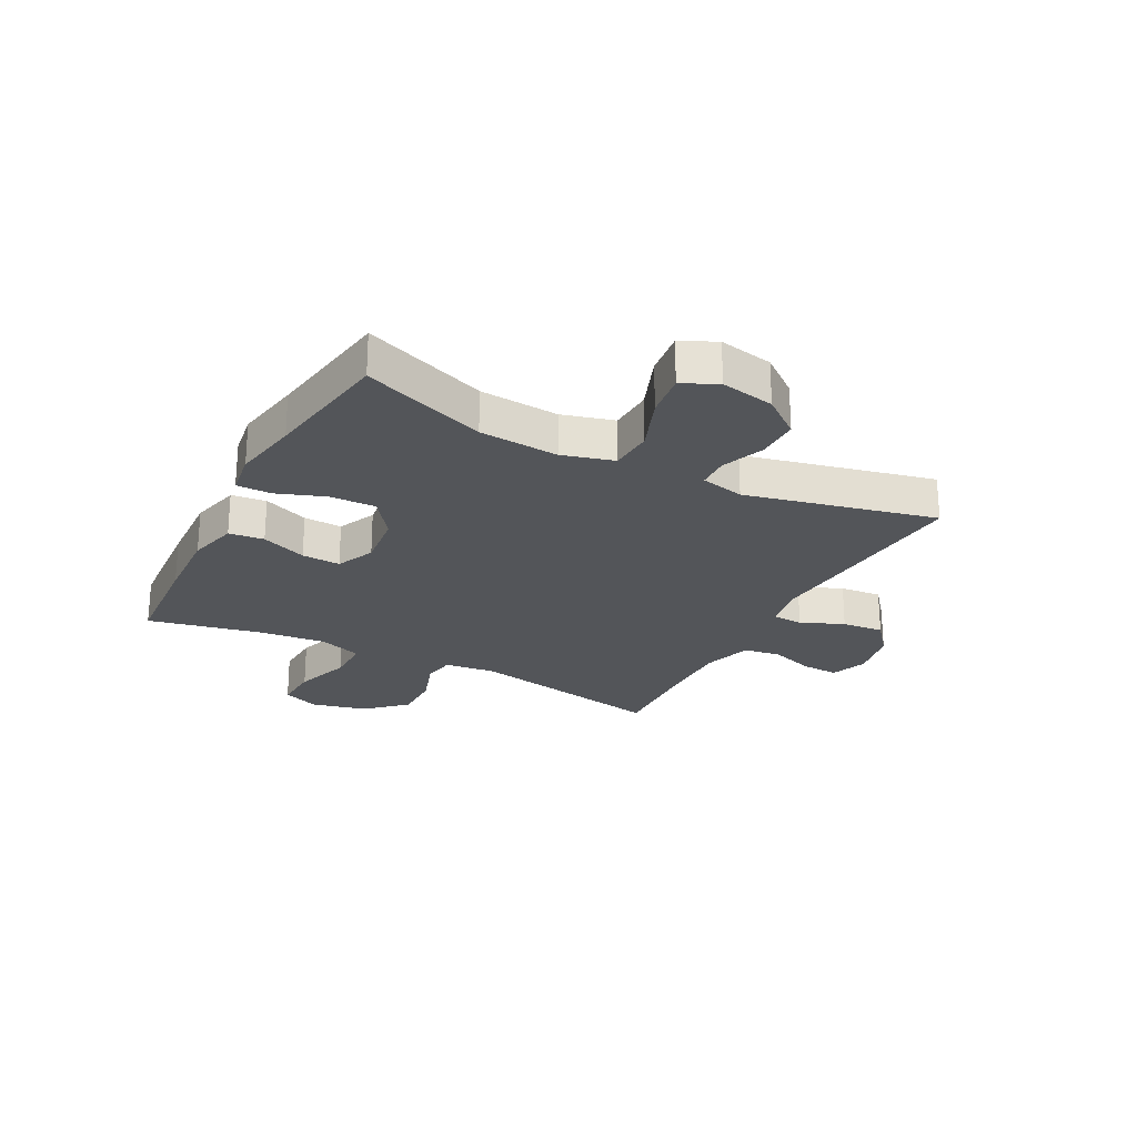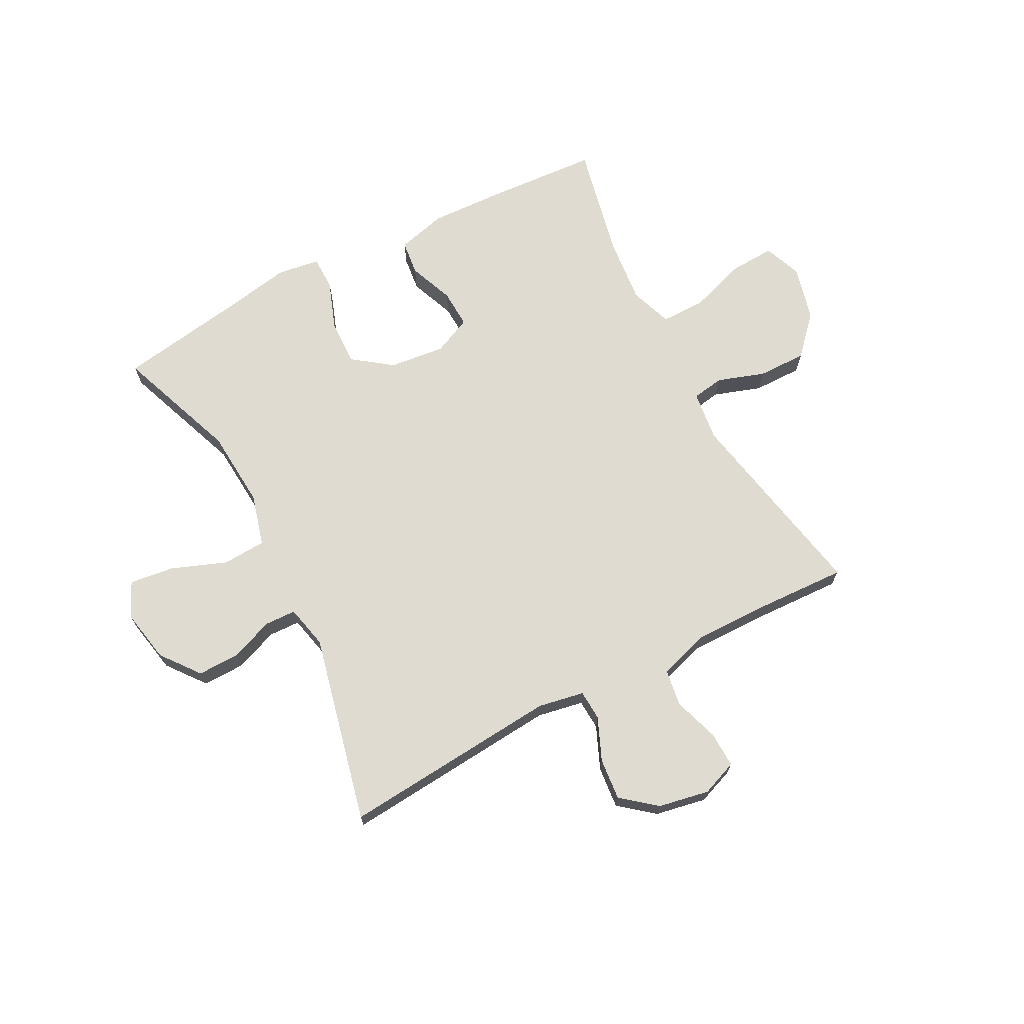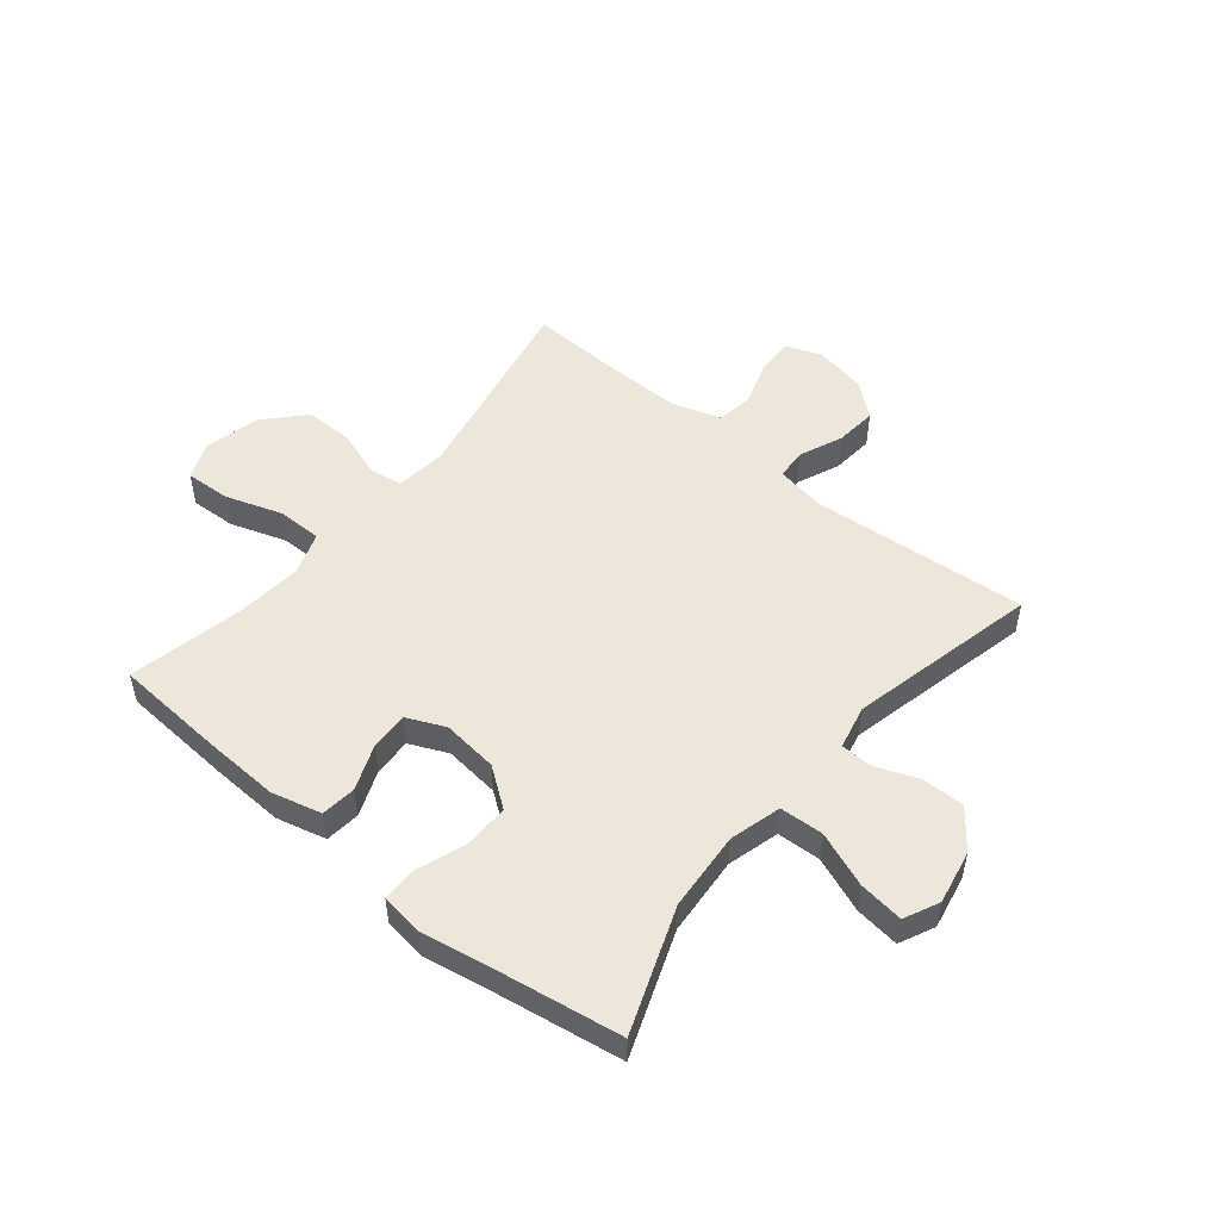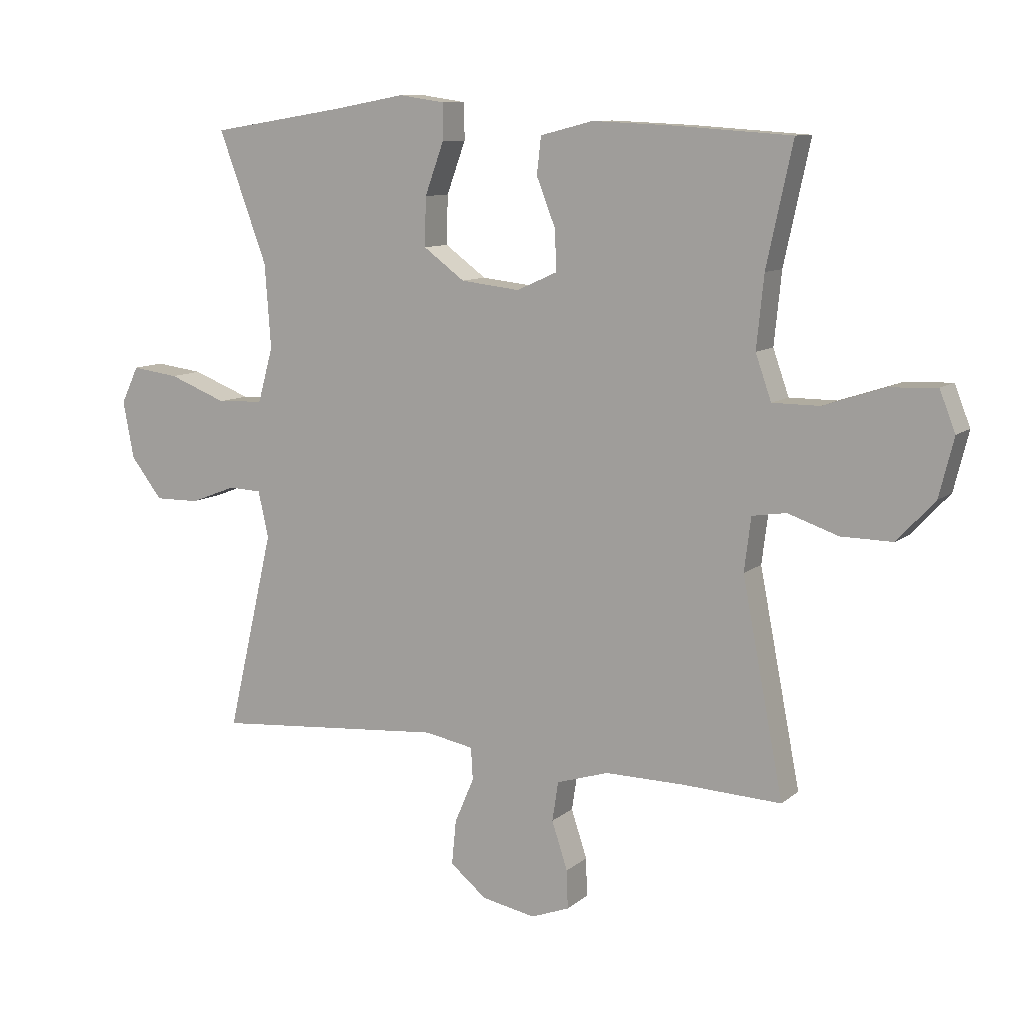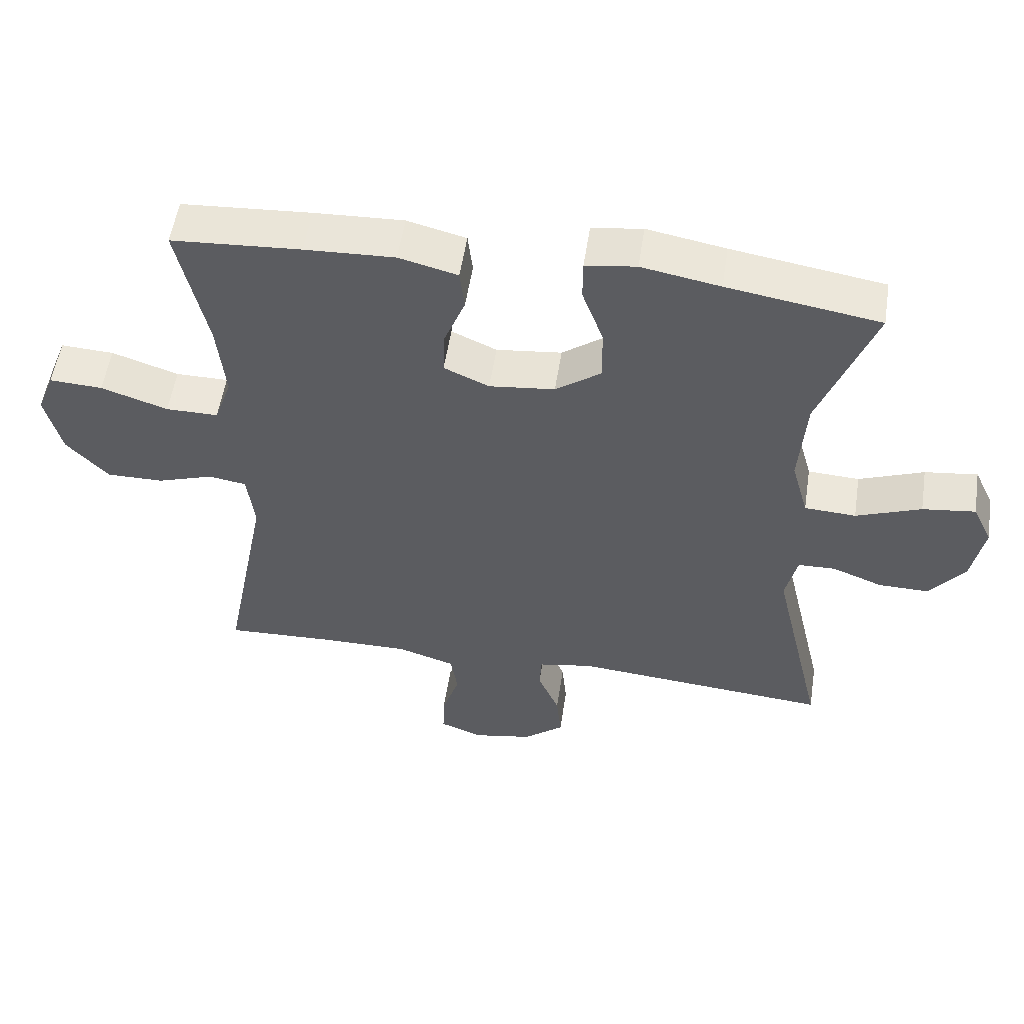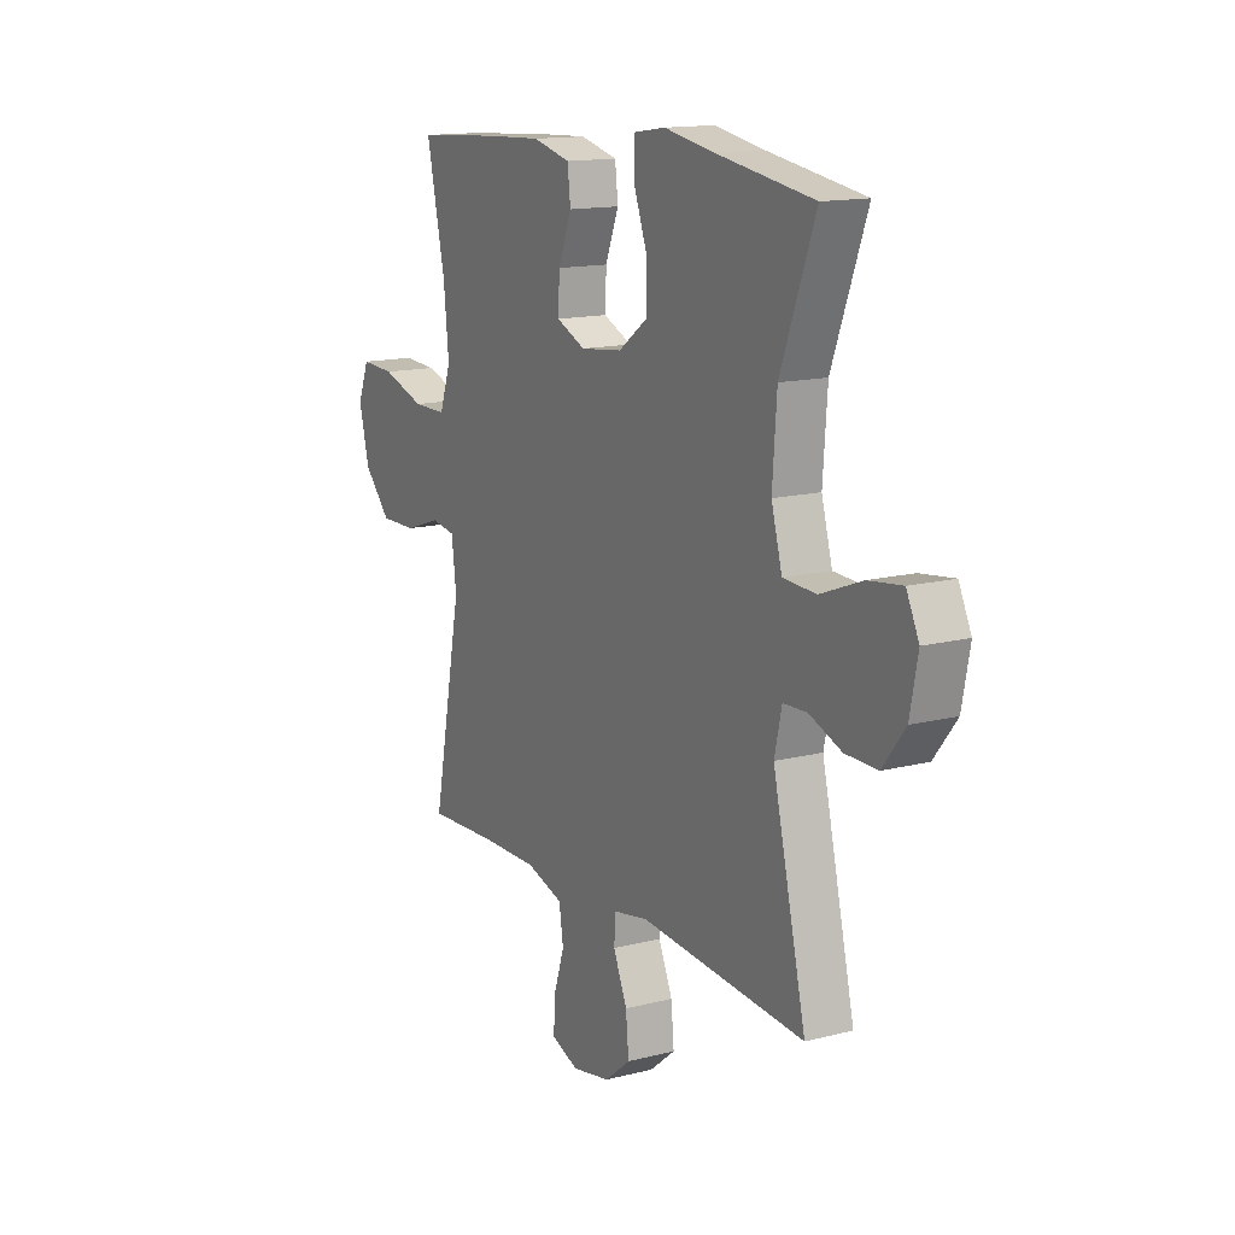
<metadata>
{"format":"obj","ext":"obj","renderer":"f3d","projection":"perspective","resolution":1024,"background":"white","views":[{"elev":-24.5,"azim":62.3,"up":"+Y"},{"elev":69.8,"azim":152.3,"up":"+Y"},{"elev":51.5,"azim":39.3,"up":"+Y"},{"elev":10.0,"azim":-152.1,"up":"+Z"},{"elev":54.2,"azim":8.7,"up":"+Z"},{"elev":14.3,"azim":60.7,"up":"+Z"}]}
</metadata>
<code>
v 0.5 0.07 0.5
v 0.42 0.07 0.285
v 0.41 0.07 0.147
v 0.435 0.07 0.057
v 0.511 0.07 0.053
v 0.607 0.07 0.09
v 0.685 0.07 0.1
v 0.714 0.07 0.039
v 0.696 0.07 -0.055
v 0.644 0.07 -0.122
v 0.57 0.07 -0.121
v 0.495 0.07 -0.092
v 0.44 0.07 -0.094
v 0.423 0.07 -0.17
v 0.5 0.07 -0.5
v 0.118 0.07 -0.468
v 0.037 0.07 -0.483
v 0.034 0.07 -0.536
v 0.066 0.07 -0.611
v 0.073 0.07 -0.684
v 0.013 0.07 -0.733
v -0.076 0.07 -0.75
v -0.139 0.07 -0.726
v -0.137 0.07 -0.663
v -0.111 0.07 -0.584
v -0.121 0.07 -0.519
v -0.207 0.07 -0.492
v -0.336 0.07 -0.493
v -0.5 0.07 -0.5
v -0.432 0.07 -0.15
v -0.443 0.07 -0.062
v -0.499 0.07 -0.053
v -0.582 0.07 -0.081
v -0.667 0.07 -0.082
v -0.729 0.07 -0.015
v -0.753 0.07 0.081
v -0.727 0.07 0.147
v -0.648 0.07 0.143
v -0.549 0.07 0.11
v -0.471 0.07 0.11
v -0.445 0.07 0.184
v -0.457 0.07 0.302
v -0.5 0.07 0.5
v -0.308 0.07 0.513
v -0.175 0.07 0.519
v -0.088 0.07 0.497
v -0.081 0.07 0.436
v -0.112 0.07 0.357
v -0.115 0.07 0.29
v -0.048 0.07 0.26
v 0.049 0.07 0.271
v 0.117 0.07 0.321
v 0.115 0.07 0.401
v 0.084 0.07 0.486
v 0.084 0.07 0.546
v 0.159 0.07 0.557
v 0.275 0.07 0.536
v 0.5 0 0.5
v 0.42 0 0.285
v 0.41 0 0.147
v 0.435 0 0.057
v 0.511 0 0.053
v 0.607 0 0.09
v 0.685 0 0.1
v 0.714 0 0.039
v 0.696 0 -0.055
v 0.644 0 -0.122
v 0.57 0 -0.121
v 0.495 0 -0.092
v 0.44 0 -0.094
v 0.423 0 -0.17
v 0.5 0 -0.5
v 0.118 0 -0.468
v 0.037 0 -0.483
v 0.034 0 -0.536
v 0.066 0 -0.611
v 0.073 0 -0.684
v 0.013 0 -0.733
v -0.076 0 -0.75
v -0.139 0 -0.726
v -0.137 0 -0.663
v -0.111 0 -0.584
v -0.121 0 -0.519
v -0.207 0 -0.492
v -0.336 0 -0.493
v -0.5 0 -0.5
v -0.432 0 -0.15
v -0.443 0 -0.062
v -0.499 0 -0.053
v -0.582 0 -0.081
v -0.667 0 -0.082
v -0.729 0 -0.015
v -0.753 0 0.081
v -0.727 0 0.147
v -0.648 0 0.143
v -0.549 0 0.11
v -0.471 0 0.11
v -0.445 0 0.184
v -0.457 0 0.302
v -0.5 0 0.5
v -0.308 0 0.513
v -0.175 0 0.519
v -0.088 0 0.497
v -0.081 0 0.436
v -0.112 0 0.357
v -0.115 0 0.29
v -0.048 0 0.26
v 0.049 0 0.271
v 0.117 0 0.321
v 0.115 0 0.401
v 0.084 0 0.486
v 0.084 0 0.546
v 0.159 0 0.557
v 0.275 0 0.536
f 55 56 57
f 54 55 57
f 53 54 57
f 57 1 2
f 53 57 2
f 52 53 2
f 51 52 2 3
f 50 51 3 4
f 46 47 48
f 45 46 48
f 44 45 48
f 43 44 48
f 42 43 48
f 41 42 48 49
f 40 41 49 50
f 37 38 39
f 36 37 39
f 35 36 39
f 34 35 39
f 33 34 39
f 32 33 39
f 31 32 39 40
f 28 29 30
f 27 28 30 31
f 40 50 4
f 31 40 4
f 27 31 4
f 26 27 4
f 23 24 25
f 22 23 25
f 21 22 25
f 20 21 25
f 19 20 25
f 18 19 25
f 14 15 16
f 13 14 16 17
f 10 11 12
f 9 10 12
f 8 9 12
f 7 8 12
f 6 7 12
f 5 6 12
f 5 12 13
f 4 5 13 17
f 17 18 25 26
f 4 17 26
f 114 113 112
f 114 112 111
f 114 111 110
f 59 58 114
f 59 114 110
f 59 110 109
f 60 59 109 108
f 61 60 108 107
f 105 104 103
f 105 103 102
f 105 102 101
f 105 101 100
f 105 100 99
f 106 105 99 98
f 107 106 98 97
f 96 95 94
f 96 94 93
f 96 93 92
f 96 92 91
f 96 91 90
f 96 90 89
f 97 96 89 88
f 87 86 85
f 88 87 85 84
f 61 107 97
f 61 97 88
f 61 88 84
f 61 84 83
f 82 81 80
f 82 80 79
f 82 79 78
f 82 78 77
f 82 77 76
f 82 76 75
f 73 72 71
f 74 73 71 70
f 69 68 67
f 69 67 66
f 69 66 65
f 69 65 64
f 69 64 63
f 69 63 62
f 70 69 62
f 74 70 62 61
f 83 82 75 74
f 83 74 61
f 1 58 59 2
f 2 59 60 3
f 3 60 61 4
f 4 61 62 5
f 5 62 63 6
f 6 63 64 7
f 7 64 65 8
f 8 65 66 9
f 9 66 67 10
f 10 67 68 11
f 11 68 69 12
f 12 69 70 13
f 13 70 71 14
f 14 71 72 15
f 15 72 73 16
f 16 73 74 17
f 17 74 75 18
f 18 75 76 19
f 19 76 77 20
f 20 77 78 21
f 21 78 79 22
f 22 79 80 23
f 23 80 81 24
f 24 81 82 25
f 25 82 83 26
f 26 83 84 27
f 27 84 85 28
f 28 85 86 29
f 29 86 87 30
f 30 87 88 31
f 31 88 89 32
f 32 89 90 33
f 33 90 91 34
f 34 91 92 35
f 35 92 93 36
f 36 93 94 37
f 37 94 95 38
f 38 95 96 39
f 39 96 97 40
f 40 97 98 41
f 41 98 99 42
f 42 99 100 43
f 43 100 101 44
f 44 101 102 45
f 45 102 103 46
f 46 103 104 47
f 47 104 105 48
f 48 105 106 49
f 49 106 107 50
f 50 107 108 51
f 51 108 109 52
f 52 109 110 53
f 53 110 111 54
f 54 111 112 55
f 55 112 113 56
f 56 113 114 57
f 57 114 58 1

</code>
